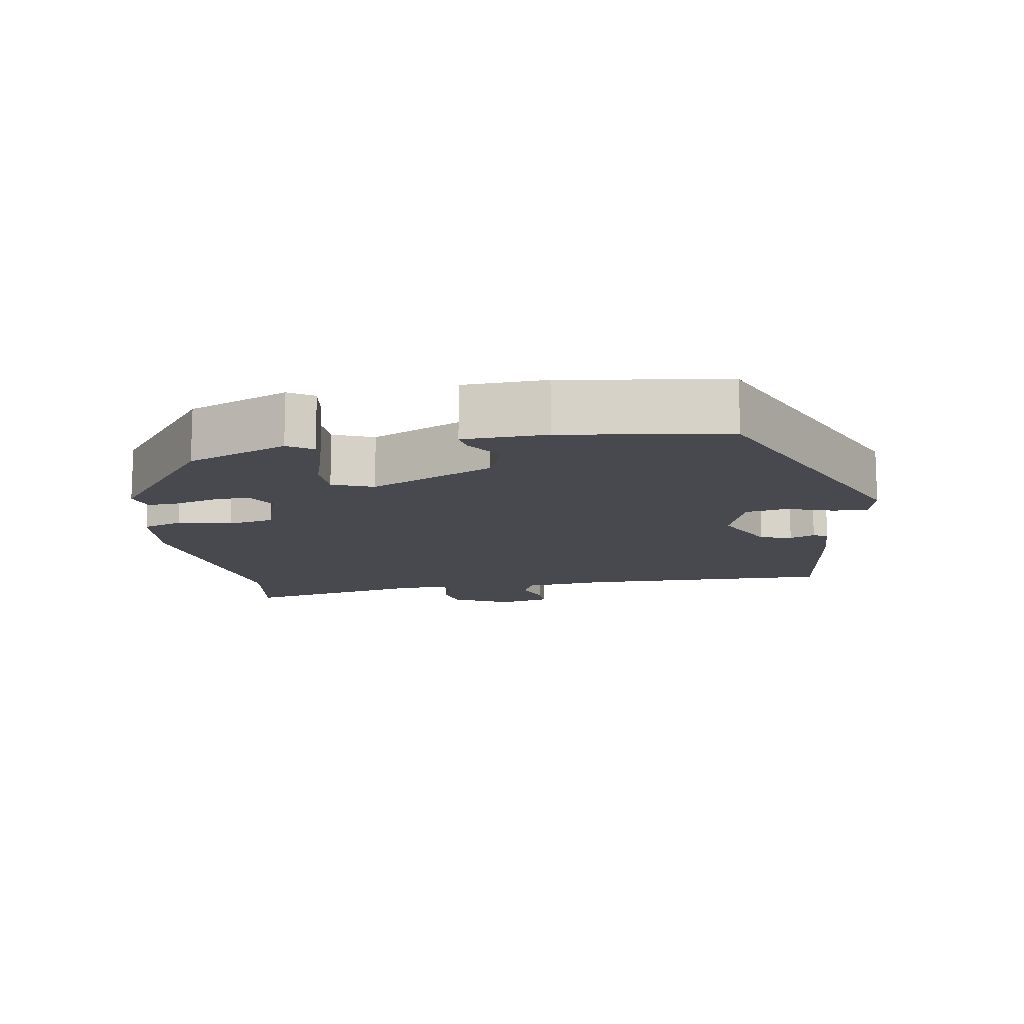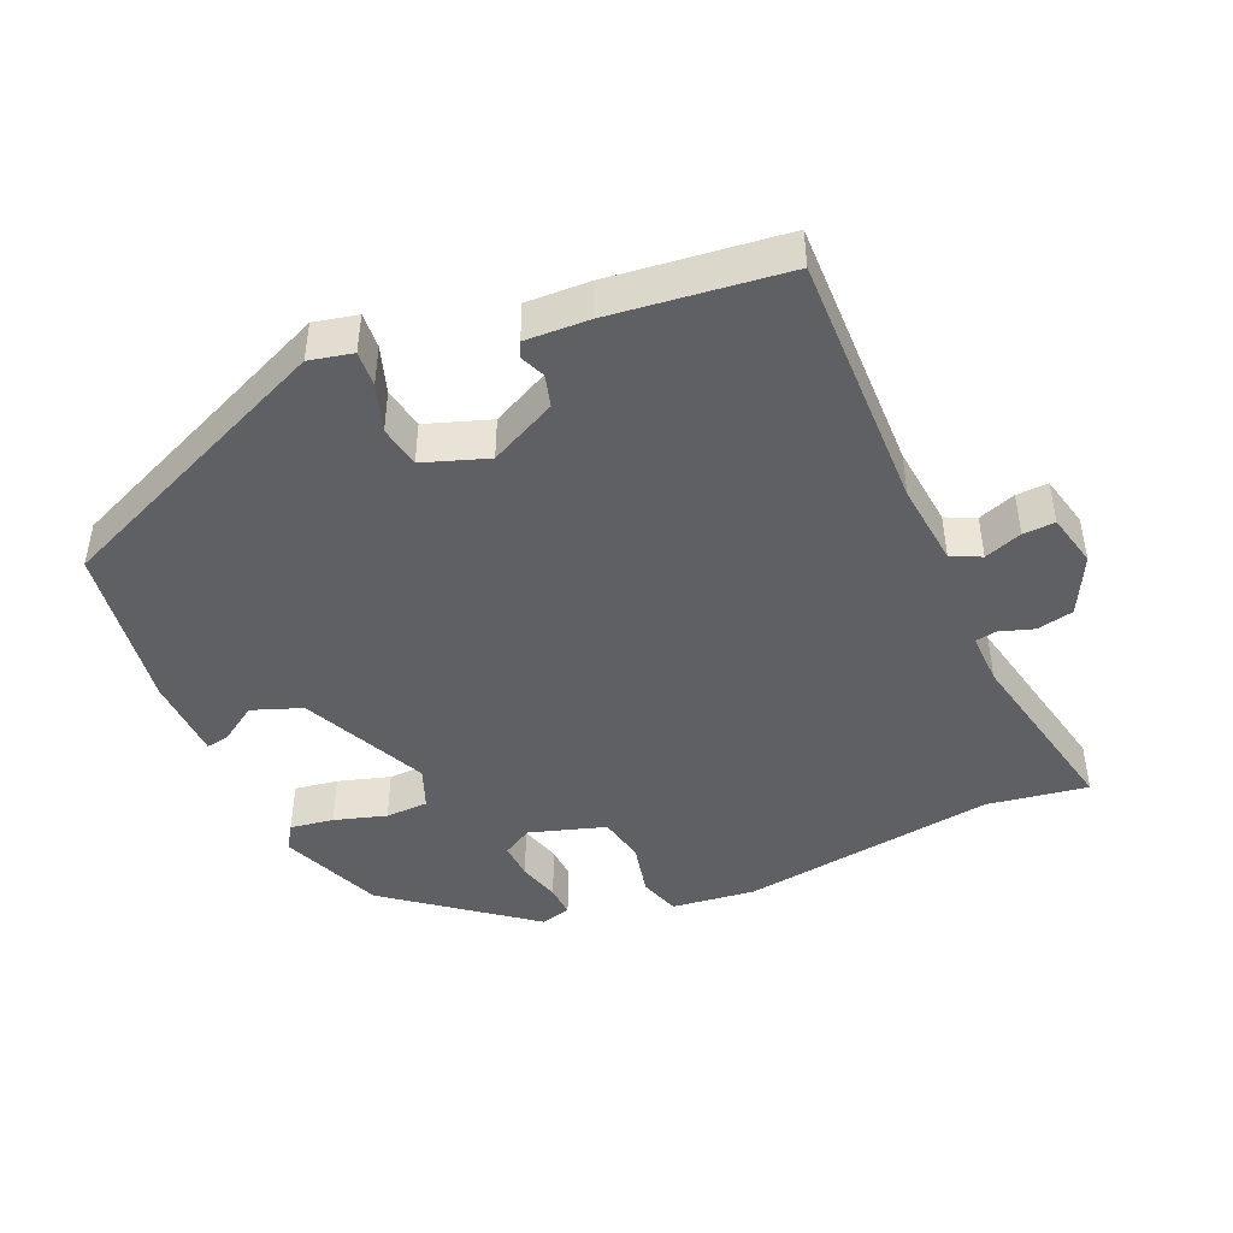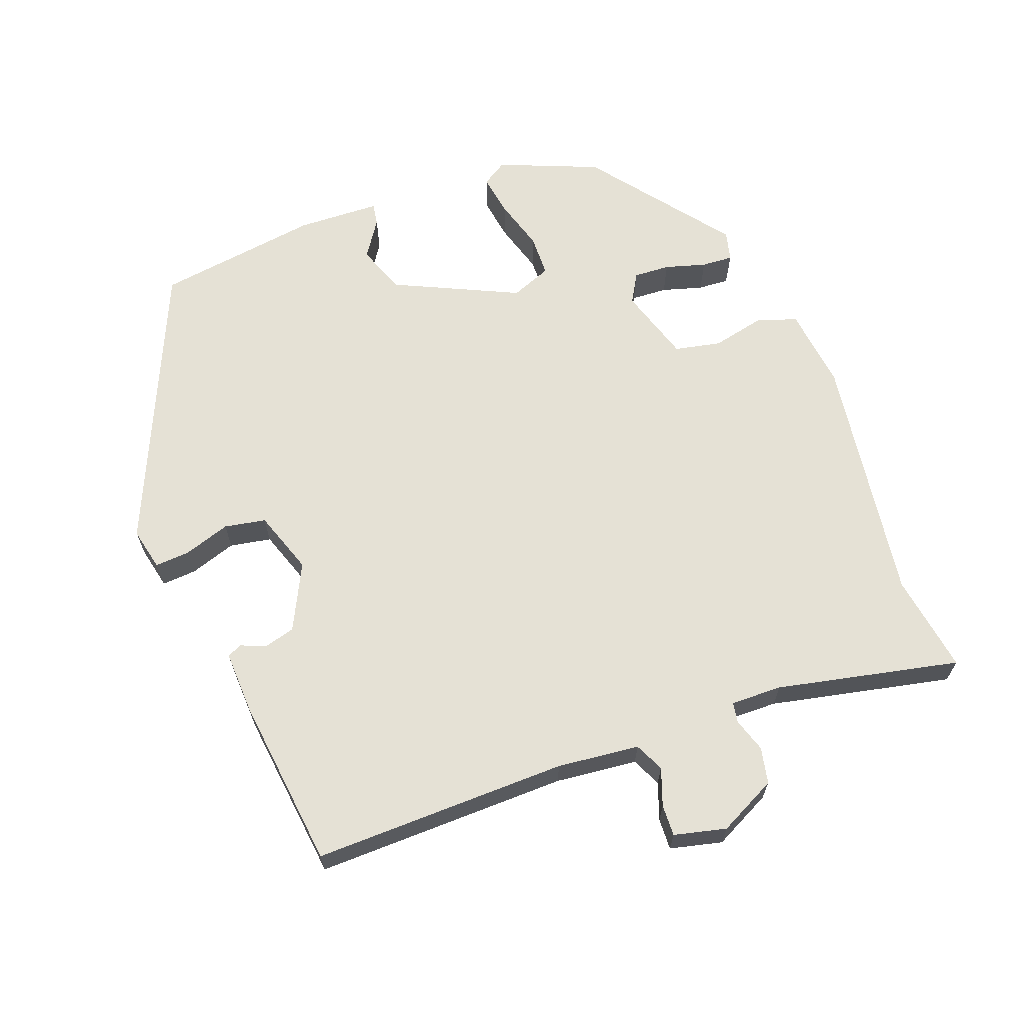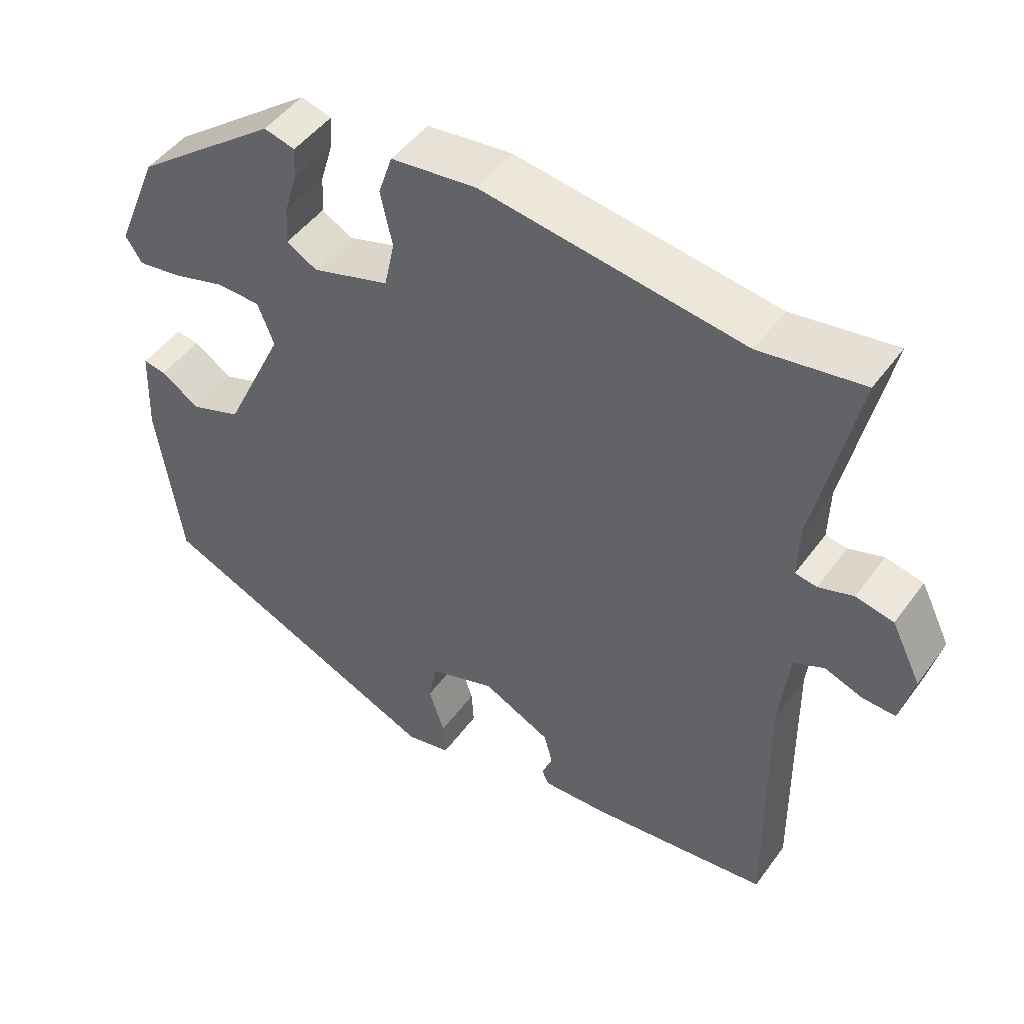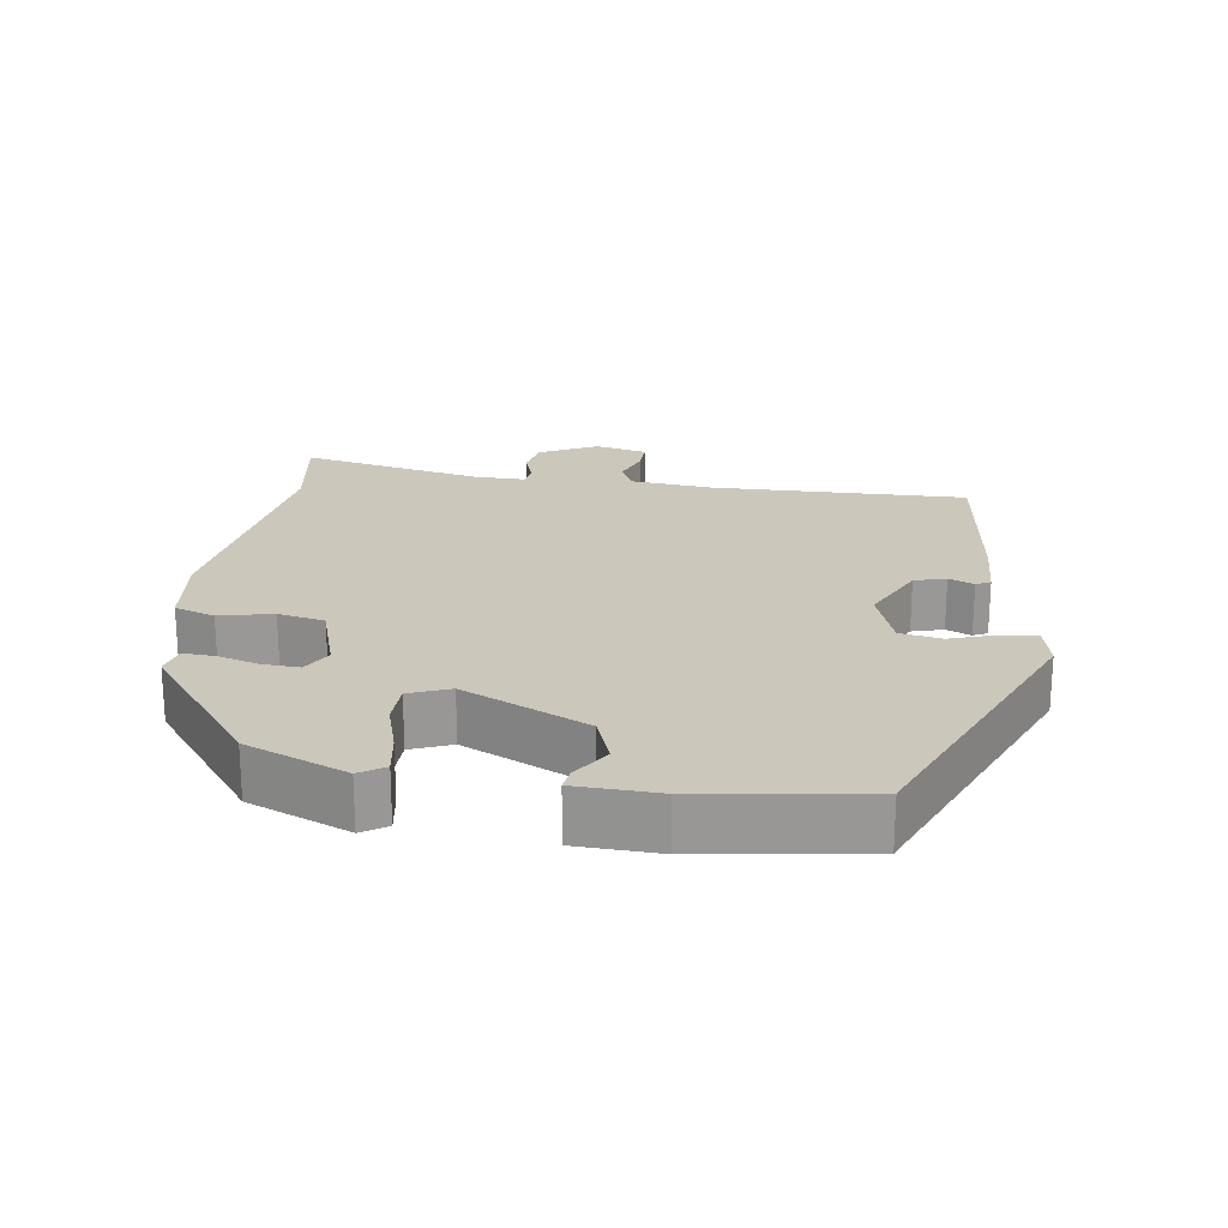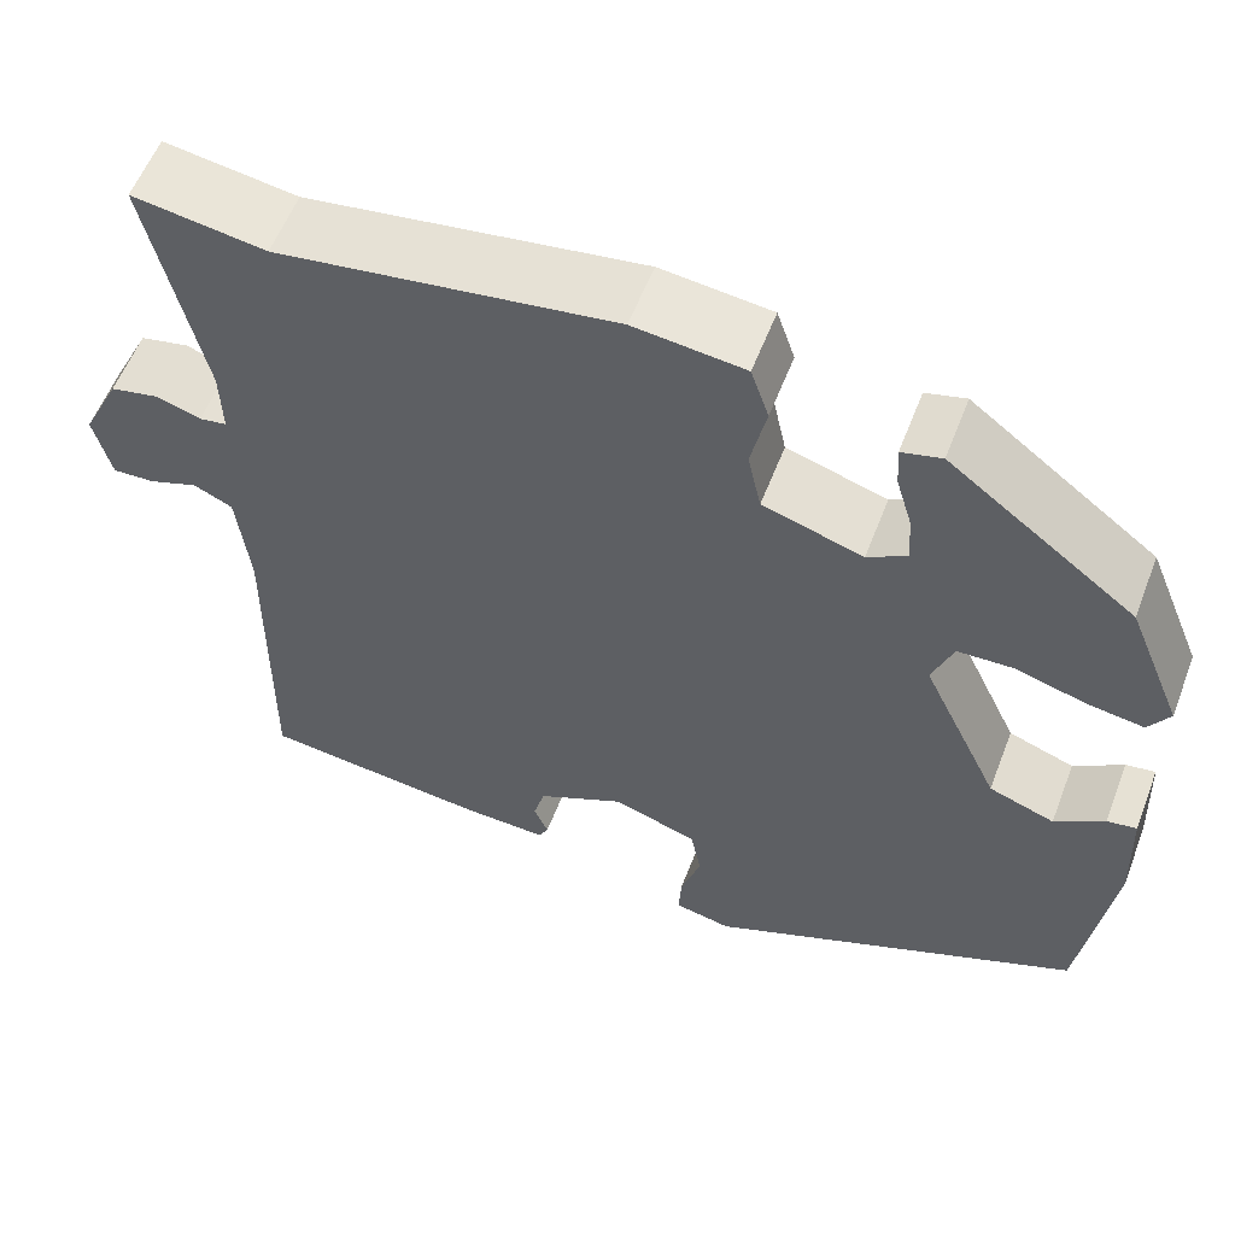
<metadata>
{"format":"obj","ext":"obj","renderer":"f3d","projection":"perspective","resolution":1024,"background":"white","views":[{"elev":-12.6,"azim":98.8,"up":"+Y"},{"elev":-45.2,"azim":-156.9,"up":"+Y"},{"elev":65.1,"azim":-110.8,"up":"+Y"},{"elev":47.7,"azim":-145.7,"up":"+Z"},{"elev":21.7,"azim":97.6,"up":"+Y"},{"elev":57.4,"azim":21.0,"up":"+Z"}]}
</metadata>
<code>
v -0.491 0.07 -0.445
v -0.487 0.07 -0.088
v -0.5 0.07 0.027
v -0.541 0.07 0.046
v -0.593 0.07 0.027
v -0.637 0.07 0.025
v -0.655 0.07 0.098
v -0.615 0.07 0.179
v -0.564 0.07 0.19
v -0.517 0.07 0.175
v -0.488 0.07 0.18
v -0.49 0.07 0.252
v -0.546 0.07 0.507
v -0.407 0.07 0.486
v -0.055 0.07 0.538
v 0.061 0.07 0.525
v 0.08 0.07 0.469
v 0.064 0.07 0.395
v 0.078 0.07 0.33
v 0.183 0.07 0.298
v 0.224 0.07 0.322
v 0.221 0.07 0.373
v 0.204 0.07 0.43
v 0.201 0.07 0.474
v 0.243 0.07 0.485
v 0.438 0.07 0.337
v 0.496 0.07 0.197
v 0.474 0.07 0.162
v 0.414 0.07 0.171
v 0.342 0.07 0.192
v 0.283 0.07 0.19
v 0.261 0.07 0.133
v 0.343 0.07 -0.04
v 0.412 0.07 -0.065
v 0.464 0.07 -0.03
v 0.495 0.07 -0.025
v 0.5 0.07 -0.141
v 0.468 0.07 -0.371
v 0.073 0.07 -0.545
v 0.013 0.07 -0.532
v 0.016 0.07 -0.483
v 0.037 0.07 -0.418
v 0.026 0.07 -0.36
v -0.063 0.07 -0.33
v -0.155 0.07 -0.376
v -0.167 0.07 -0.42
v -0.152 0.07 -0.455
v -0.162 0.07 -0.475
v -0.25 0.07 -0.472
v -0.491 0 -0.445
v -0.487 0 -0.088
v -0.5 0 0.027
v -0.541 0 0.046
v -0.593 0 0.027
v -0.637 0 0.025
v -0.655 0 0.098
v -0.615 0 0.179
v -0.564 0 0.19
v -0.517 0 0.175
v -0.488 0 0.18
v -0.49 0 0.252
v -0.546 0 0.507
v -0.407 0 0.486
v -0.055 0 0.538
v 0.061 0 0.525
v 0.08 0 0.469
v 0.064 0 0.395
v 0.078 0 0.33
v 0.183 0 0.298
v 0.224 0 0.322
v 0.221 0 0.373
v 0.204 0 0.43
v 0.201 0 0.474
v 0.243 0 0.485
v 0.438 0 0.337
v 0.496 0 0.197
v 0.474 0 0.162
v 0.414 0 0.171
v 0.342 0 0.192
v 0.283 0 0.19
v 0.261 0 0.133
v 0.343 0 -0.04
v 0.412 0 -0.065
v 0.464 0 -0.03
v 0.495 0 -0.025
v 0.5 0 -0.141
v 0.468 0 -0.371
v 0.073 0 -0.545
v 0.013 0 -0.532
v 0.016 0 -0.483
v 0.037 0 -0.418
v 0.026 0 -0.36
v -0.063 0 -0.33
v -0.155 0 -0.376
v -0.167 0 -0.42
v -0.152 0 -0.455
v -0.162 0 -0.475
v -0.25 0 -0.472
f 49 1 2
f 48 49 2
f 47 48 2
f 46 47 2
f 45 46 2 3
f 44 45 3
f 43 44 3
f 40 41 42
f 39 40 42
f 38 39 42
f 37 38 42
f 36 37 42
f 35 36 42
f 34 35 42
f 33 34 42 43
f 32 33 43 3
f 28 29 30
f 27 28 30
f 26 27 30
f 25 26 30
f 24 25 30
f 23 24 30
f 22 23 30
f 21 22 30 31
f 20 21 31 32
f 16 17 18
f 15 16 18
f 14 15 18
f 14 18 19
f 13 14 19
f 12 13 19
f 19 20 32
f 12 19 32
f 11 12 32
f 8 9 10
f 7 8 10
f 6 7 10
f 5 6 10
f 4 5 10
f 10 11 32
f 4 10 32
f 3 4 32
f 51 50 98
f 51 98 97
f 51 97 96
f 51 96 95
f 52 51 95 94
f 52 94 93
f 52 93 92
f 91 90 89
f 91 89 88
f 91 88 87
f 91 87 86
f 91 86 85
f 91 85 84
f 91 84 83
f 92 91 83 82
f 52 92 82 81
f 79 78 77
f 79 77 76
f 79 76 75
f 79 75 74
f 79 74 73
f 79 73 72
f 79 72 71
f 80 79 71 70
f 81 80 70 69
f 67 66 65
f 67 65 64
f 67 64 63
f 68 67 63
f 68 63 62
f 68 62 61
f 81 69 68
f 81 68 61
f 81 61 60
f 59 58 57
f 59 57 56
f 59 56 55
f 59 55 54
f 59 54 53
f 81 60 59
f 81 59 53
f 81 53 52
f 1 50 51 2
f 2 51 52 3
f 3 52 53 4
f 4 53 54 5
f 5 54 55 6
f 6 55 56 7
f 7 56 57 8
f 8 57 58 9
f 9 58 59 10
f 10 59 60 11
f 11 60 61 12
f 12 61 62 13
f 13 62 63 14
f 14 63 64 15
f 15 64 65 16
f 16 65 66 17
f 17 66 67 18
f 18 67 68 19
f 19 68 69 20
f 20 69 70 21
f 21 70 71 22
f 22 71 72 23
f 23 72 73 24
f 24 73 74 25
f 25 74 75 26
f 26 75 76 27
f 27 76 77 28
f 28 77 78 29
f 29 78 79 30
f 30 79 80 31
f 31 80 81 32
f 32 81 82 33
f 33 82 83 34
f 34 83 84 35
f 35 84 85 36
f 36 85 86 37
f 37 86 87 38
f 38 87 88 39
f 39 88 89 40
f 40 89 90 41
f 41 90 91 42
f 42 91 92 43
f 43 92 93 44
f 44 93 94 45
f 45 94 95 46
f 46 95 96 47
f 47 96 97 48
f 48 97 98 49
f 49 98 50 1

</code>
